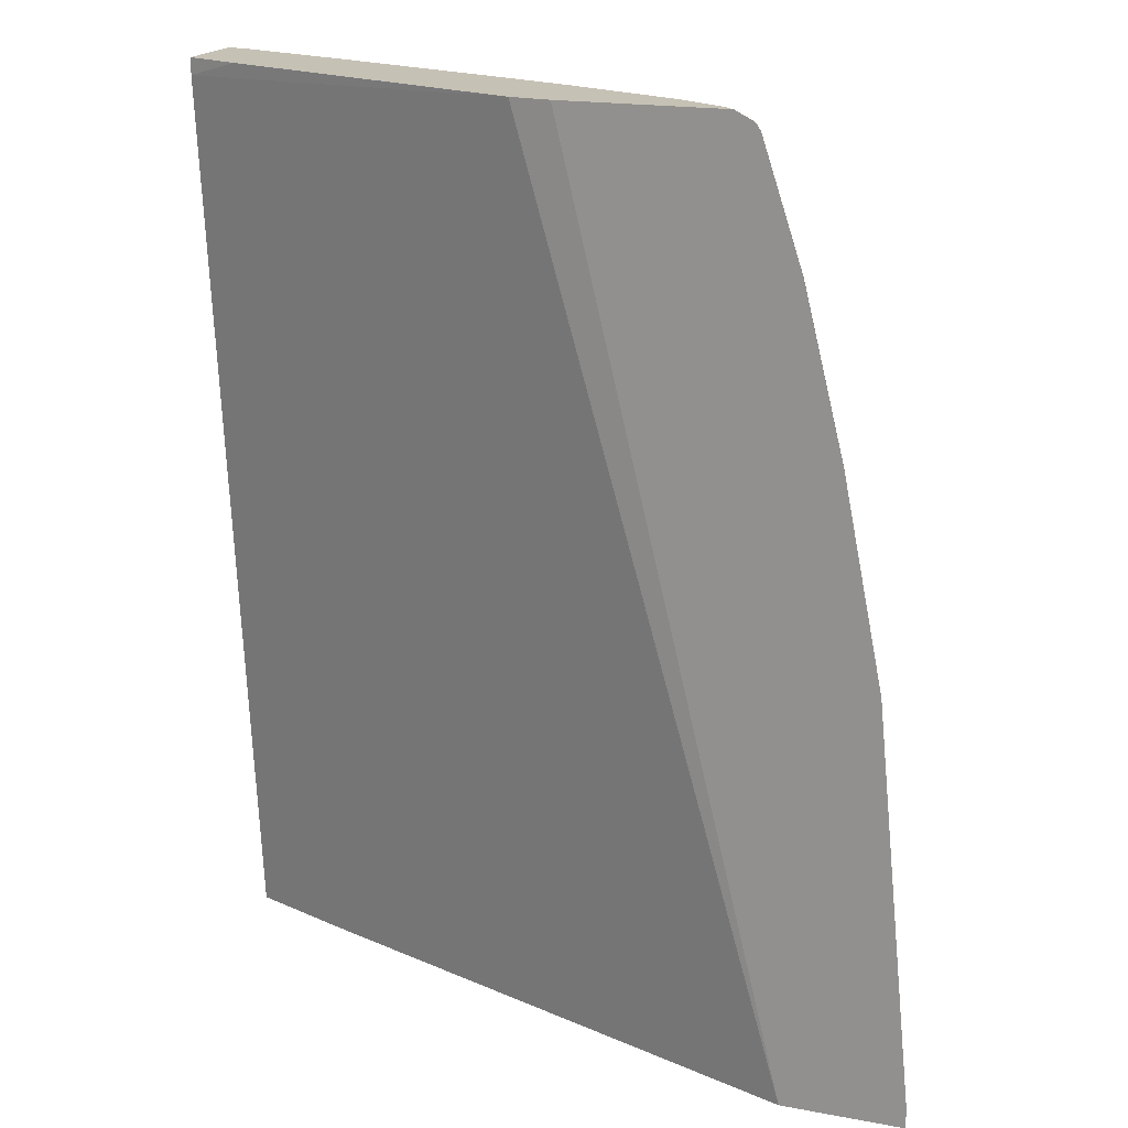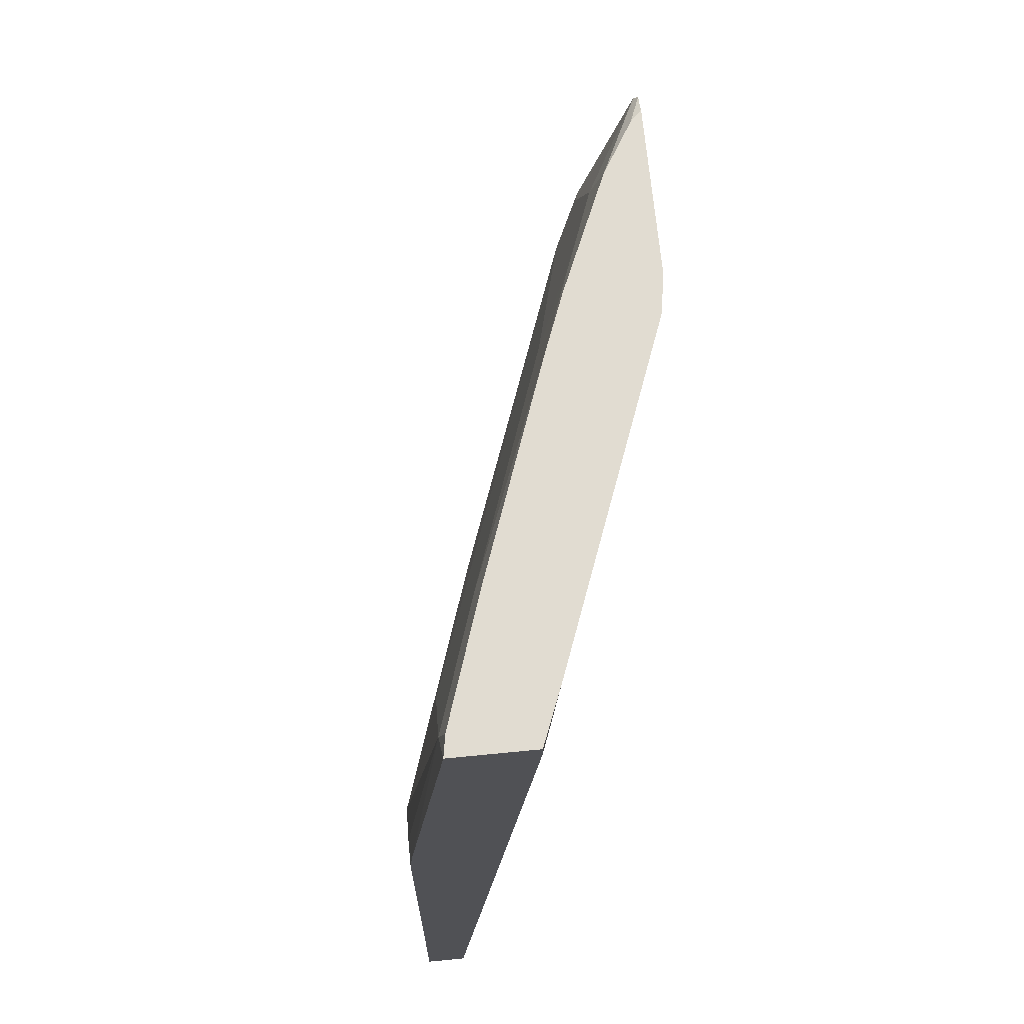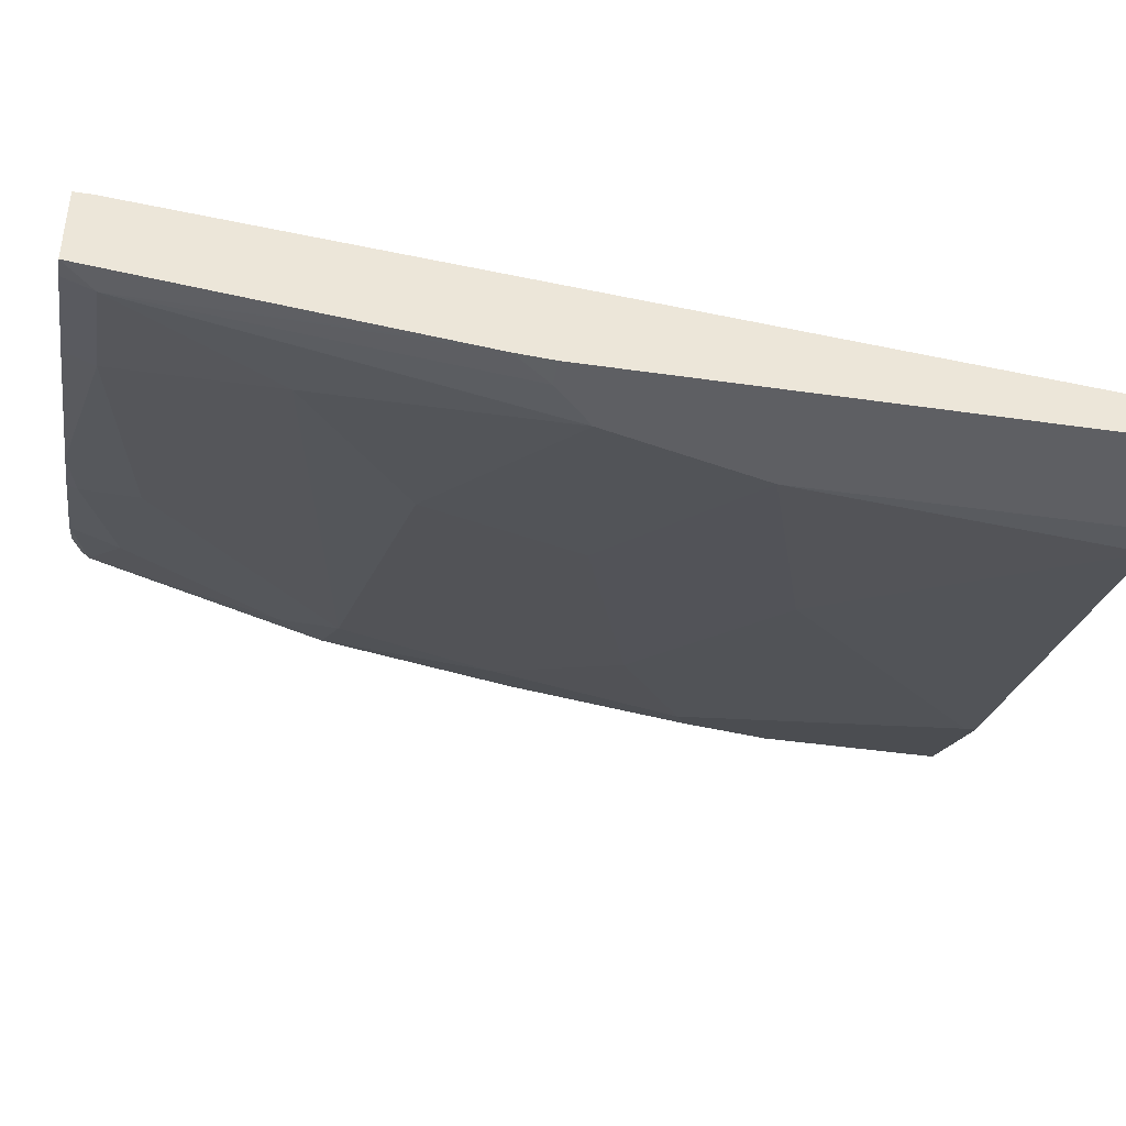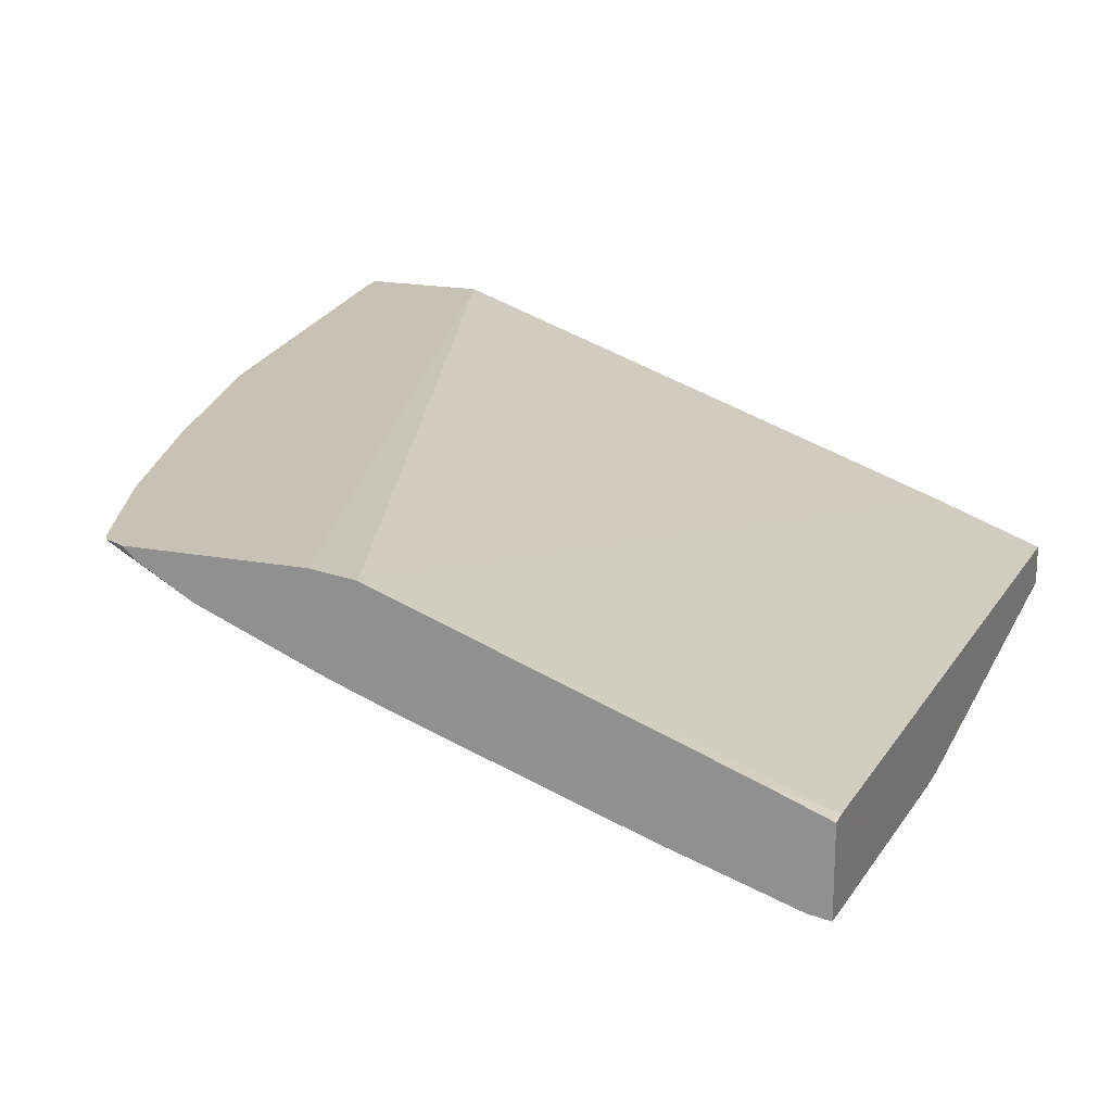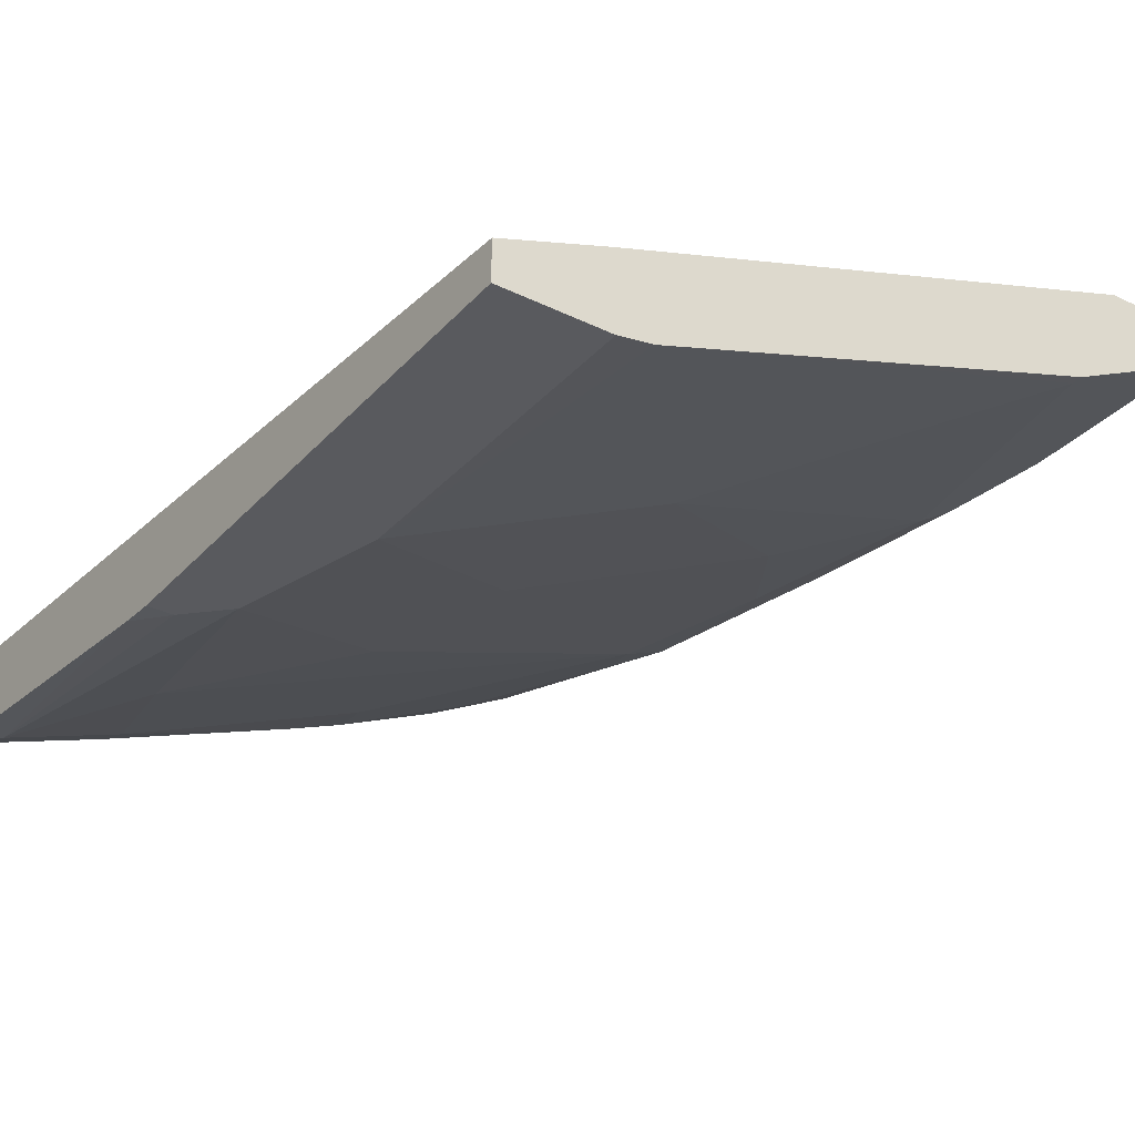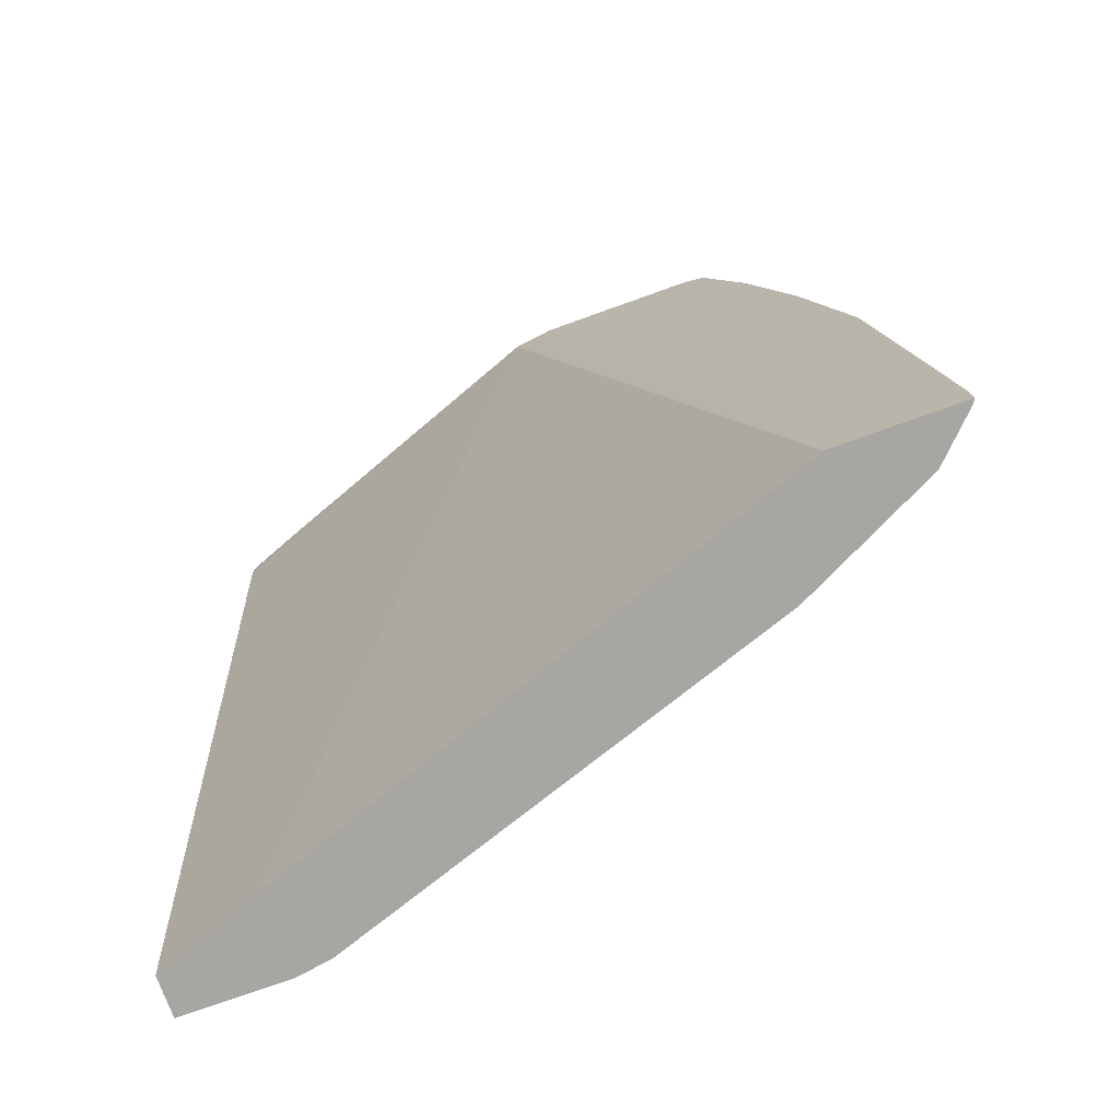
<metadata>
{"format":"obj","ext":"obj","renderer":"f3d","projection":"perspective","resolution":1024,"background":"white","views":[{"elev":18.8,"azim":19.6,"up":"+Y"},{"elev":69.0,"azim":-95.6,"up":"+Y"},{"elev":-41.8,"azim":-99.9,"up":"+Z"},{"elev":19.0,"azim":-160.4,"up":"+Z"},{"elev":-31.7,"azim":-34.5,"up":"+Z"},{"elev":-74.3,"azim":19.8,"up":"+Y"}]}
</metadata>
<code>
v 0.6865 -0.0332 -0.1177
v 0.6865 -0.04277 -0.1177
v 0.6856 -0.03141 -0.1195
v 0.6667 0.1573 -0.1195
v 0.6676 0.1555 -0.1177
v 0.6856 -0.04277 -0.1195
v 0.6299 -0.04277 -0.1177
v 0.6667 0.04403 -0.1384
v 0.6479 0.1761 -0.1384
v 0.629 0.2705 -0.1384
v 0.6479 0.2516 -0.1195
v 0.6488 0.2498 -0.1177
v 0.6667 -0.04277 -0.1384
v 0.3774 -0.04277 -0.2076
v 0.5239 0.3917 -0.1177
v 0.5049 0.3917 -0.1202
v 0.6416 0.09438 -0.151
v 0.6542 0.08809 -0.1447
v 0.629 -0.03141 -0.1573
v 0.6227 0.1887 -0.151
v 0.6038 0.2642 -0.151
v 0.6133 0.2925 -0.1415
v 0.6101 0.3837 -0.1195
v 0.629 0.3271 -0.1195
v 0.6294 0.3274 -0.1177
v 0.629 -0.04277 -0.1573
v 0.3272 -0.04277 -0.2264
v 0.3272 0.3837 -0.1874
v 0.5995 0.3917 -0.1177
v 0.354 0.3917 -0.1768
v 0.6038 -0.03771 -0.1698
v 0.4907 0.0755 -0.2076
v 0.585 0.1321 -0.1698
v 0.6177 -0.04277 -0.1629
v 0.5661 0.2076 -0.1698
v 0.4529 0.2453 -0.2076
v 0.4907 0.283 -0.1887
v 0.5095 0.3585 -0.1698
v 0.585 0.3019 -0.151
v 0.5661 0.3396 -0.151
v 0.5755 0.368 -0.1415
v 0.5708 0.3917 -0.1368
v 0.5944 0.3917 -0.1227
v 0.6083 0.3872 -0.1177
v 0.6105 0.384 -0.1177
v 0.3272 -0.04277 -0.2453
v 0.3272 0.3917 -0.1874
v 0.6038 -0.04277 -0.1698
v 0.3935 -0.04277 -0.2425
v 0.3774 0.1132 -0.2453
v 0.4718 0.1699 -0.2076
v 0.3586 0.1887 -0.2453
v 0.3774 0.3019 -0.2264
v 0.3963 0.3774 -0.2076
v 0.4907 0.3917 -0.1698
v 0.5189 0.3868 -0.1604
v 0.5472 0.3774 -0.151
v 0.518 0.3917 -0.1594
v 0.3272 0.2076 -0.2453
v 0.3774 -0.04277 -0.2453
v 0.3272 0.3917 -0.2252
v 0.3397 0.2076 -0.2453
v 0.3397 0.3774 -0.2264
v 0.3586 0.3396 -0.2264
v 0.3934 0.3917 -0.2047
v 0.3272 0.2252 -0.244
v 0.3368 0.3917 -0.2236
v 0.3272 0.2421 -0.2421
f 32 49 50
f 27 68 66
f 27 66 59
f 27 59 46
f 28 30 47
f 31 48 49
f 31 34 48
f 31 49 32
f 32 50 51
f 33 51 35
f 27 61 68
f 32 51 33
f 29 44 43
f 27 47 61
f 22 41 23
f 23 25 24
f 23 45 25
f 23 44 45
f 23 43 44
f 23 42 43
f 23 41 42
f 22 40 41
f 22 39 40
f 21 39 22
f 21 38 39
f 21 37 38
f 35 51 36
f 21 36 37
f 21 35 36
f 27 28 47
f 36 51 52
f 52 64 53
f 36 53 37
f 63 66 68
f 20 33 35
f 62 66 63
f 61 63 68
f 61 67 63
f 59 66 62
f 56 58 57
f 55 58 56
f 54 65 55
f 54 67 65
f 54 63 67
f 54 64 63
f 53 64 54
f 52 63 64
f 36 52 53
f 52 62 63
f 49 60 50
f 46 50 60
f 46 52 50
f 46 59 62
f 41 58 42
f 41 57 58
f 38 53 54
f 38 40 39
f 38 41 40
f 38 57 41
f 38 56 57
f 38 55 56
f 38 54 55
f 37 53 38
f 50 52 51
f 20 35 21
f 46 62 52
f 19 26 34
f 4 12 5
f 4 11 12
f 4 10 11
f 4 9 10
f 4 8 9
f 3 8 4
f 3 13 8
f 3 6 13
f 2 13 6
f 2 26 13
f 2 34 26
f 2 48 34
f 2 49 48
f 2 60 49
f 7 15 16
f 2 46 60
f 2 14 27
f 2 7 14
f 1 7 2
f 1 15 7
f 1 29 15
f 1 44 29
f 1 45 44
f 1 25 45
f 19 34 31
f 1 5 12
f 1 4 5
f 1 3 4
f 1 6 3
f 1 2 6
f 2 27 46
f 7 16 14
f 1 12 25
f 8 18 9
f 8 17 18
f 17 33 20
f 17 32 33
f 17 19 31
f 16 30 28
f 15 30 16
f 15 47 30
f 15 61 47
f 15 67 61
f 15 65 67
f 15 55 65
f 15 58 55
f 15 42 58
f 15 43 42
f 15 29 43
f 17 31 32
f 14 16 28
f 14 28 27
f 8 13 26
f 8 19 17
f 9 18 10
f 10 20 21
f 10 21 22
f 8 26 19
f 10 23 24
f 10 24 11
f 10 18 17
f 10 17 20
f 11 24 12
f 10 22 23
f 12 24 25

</code>
